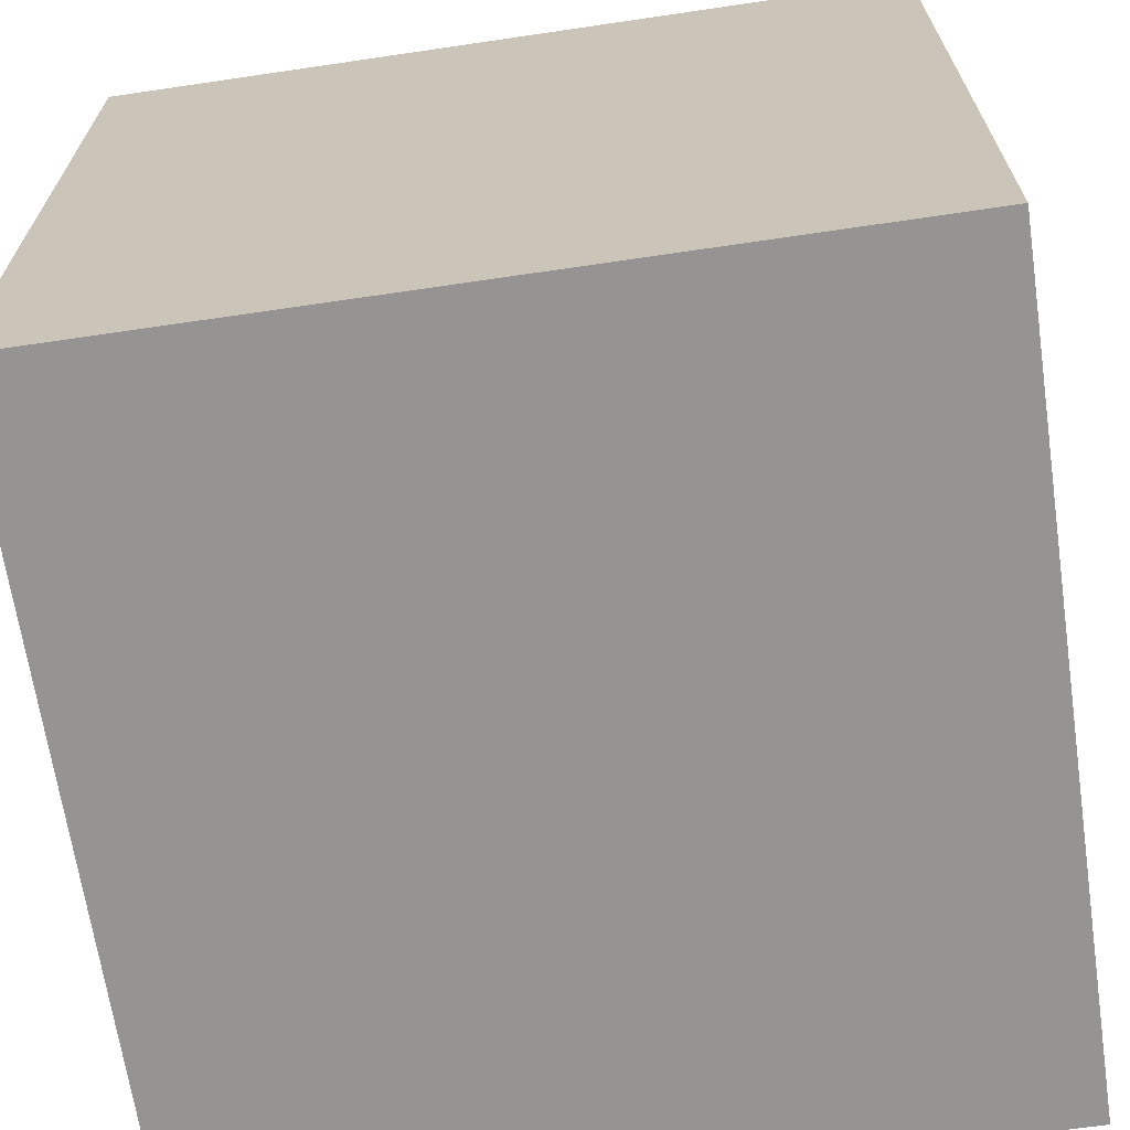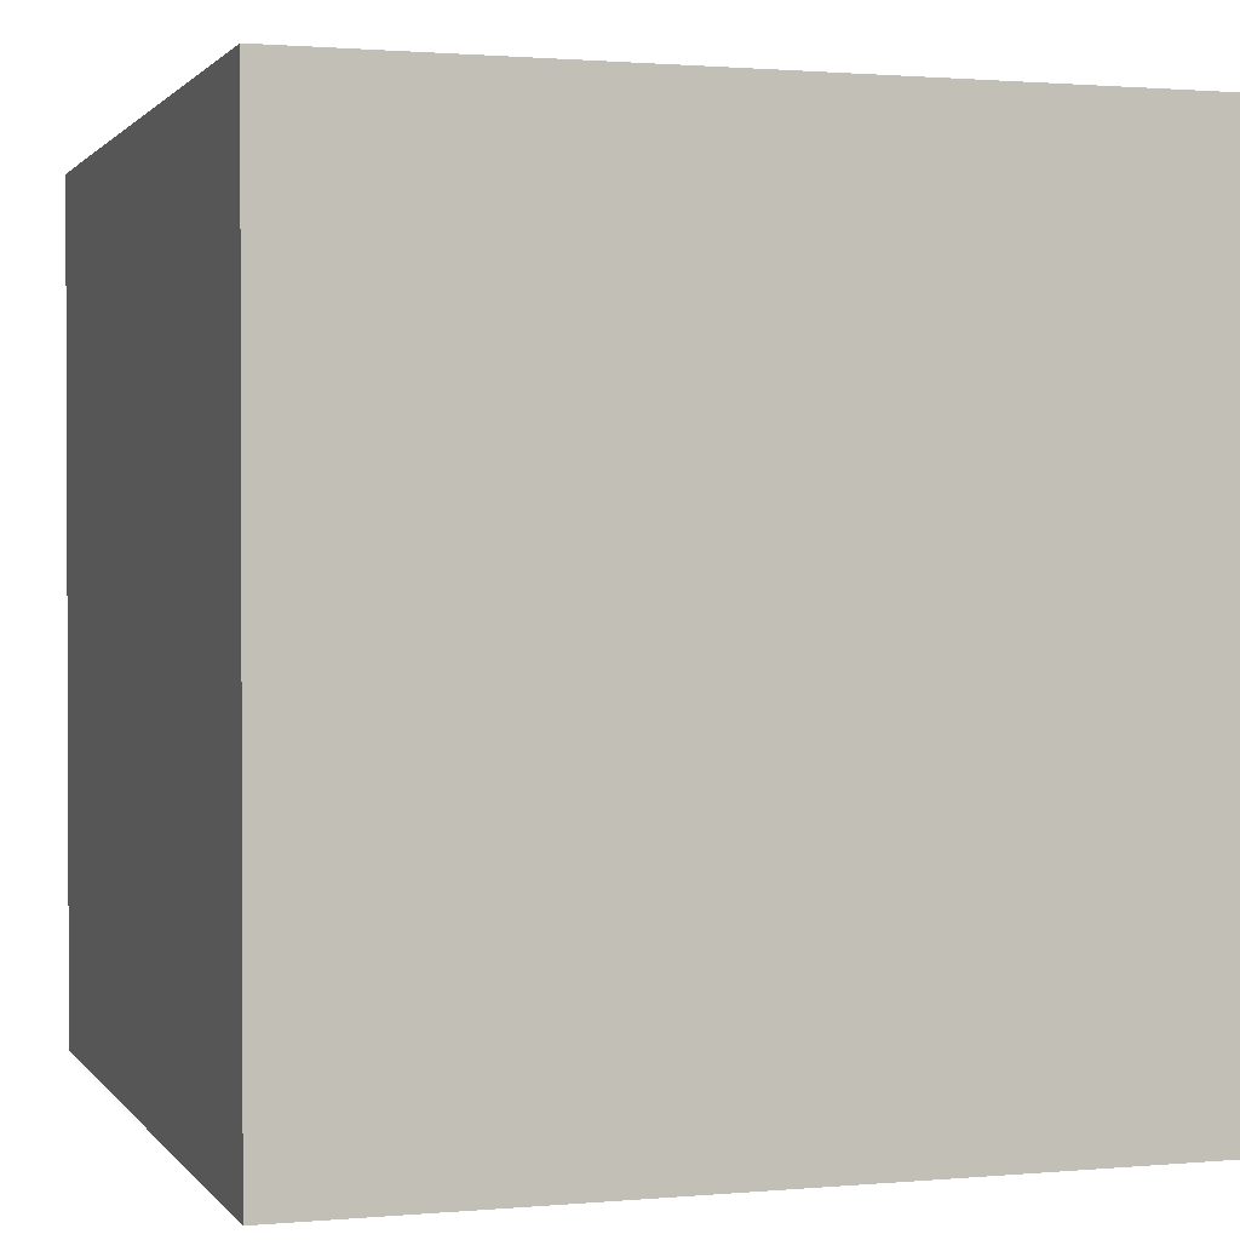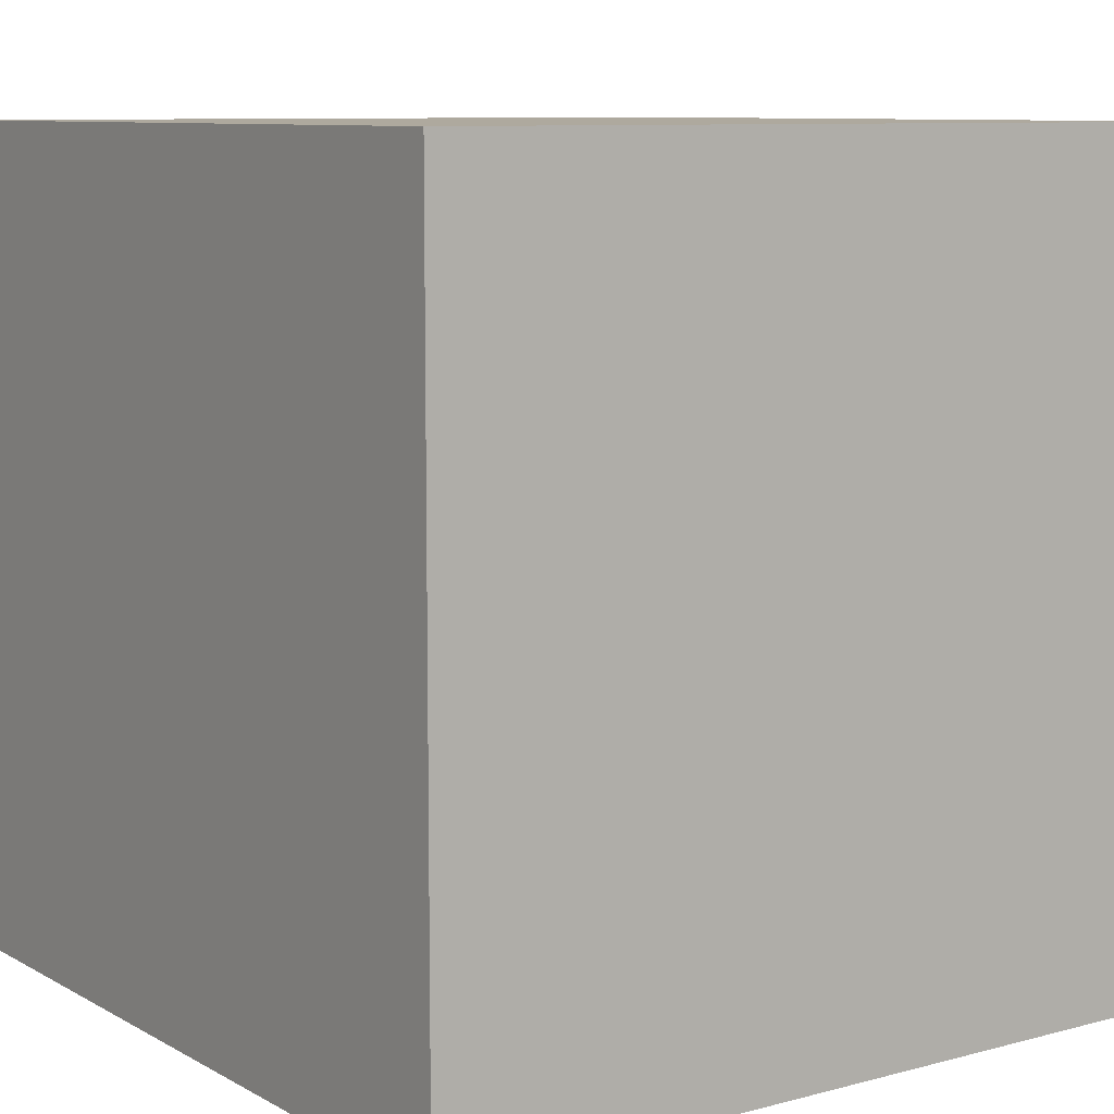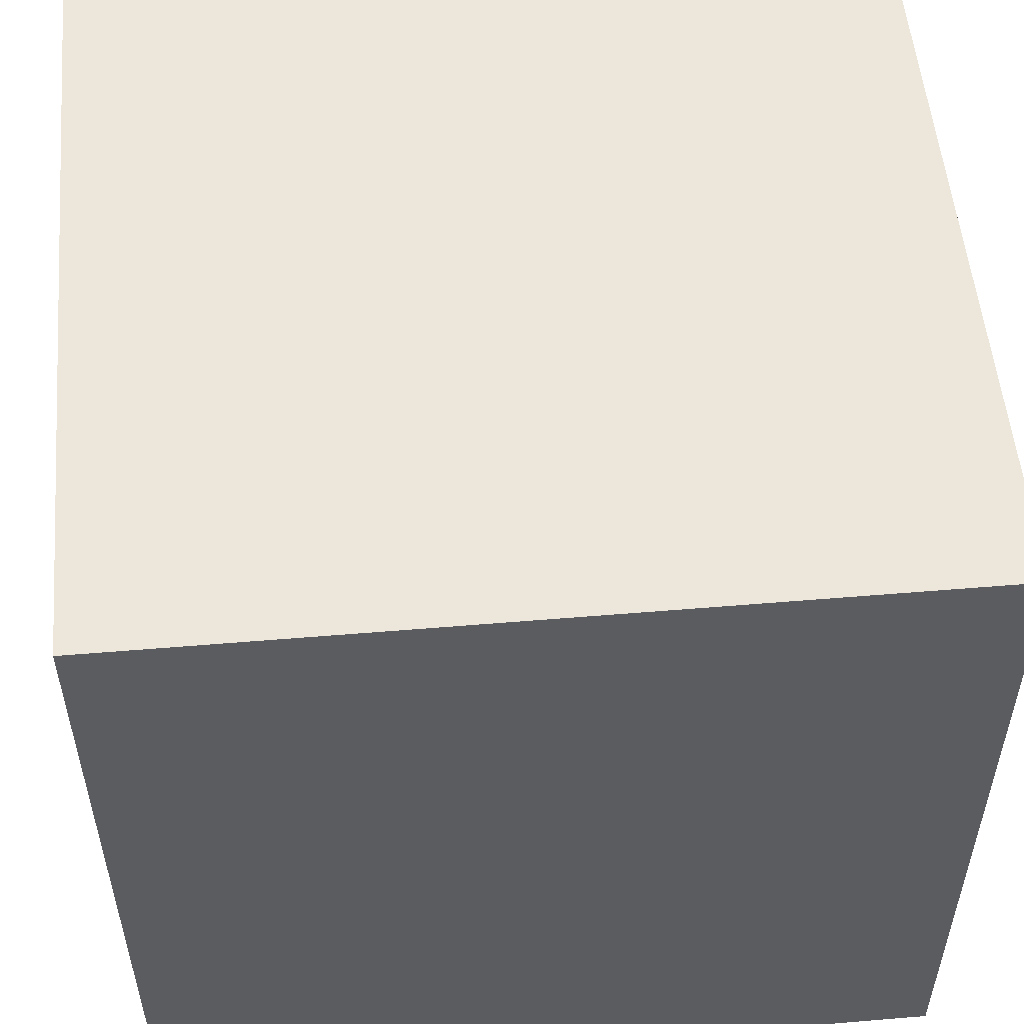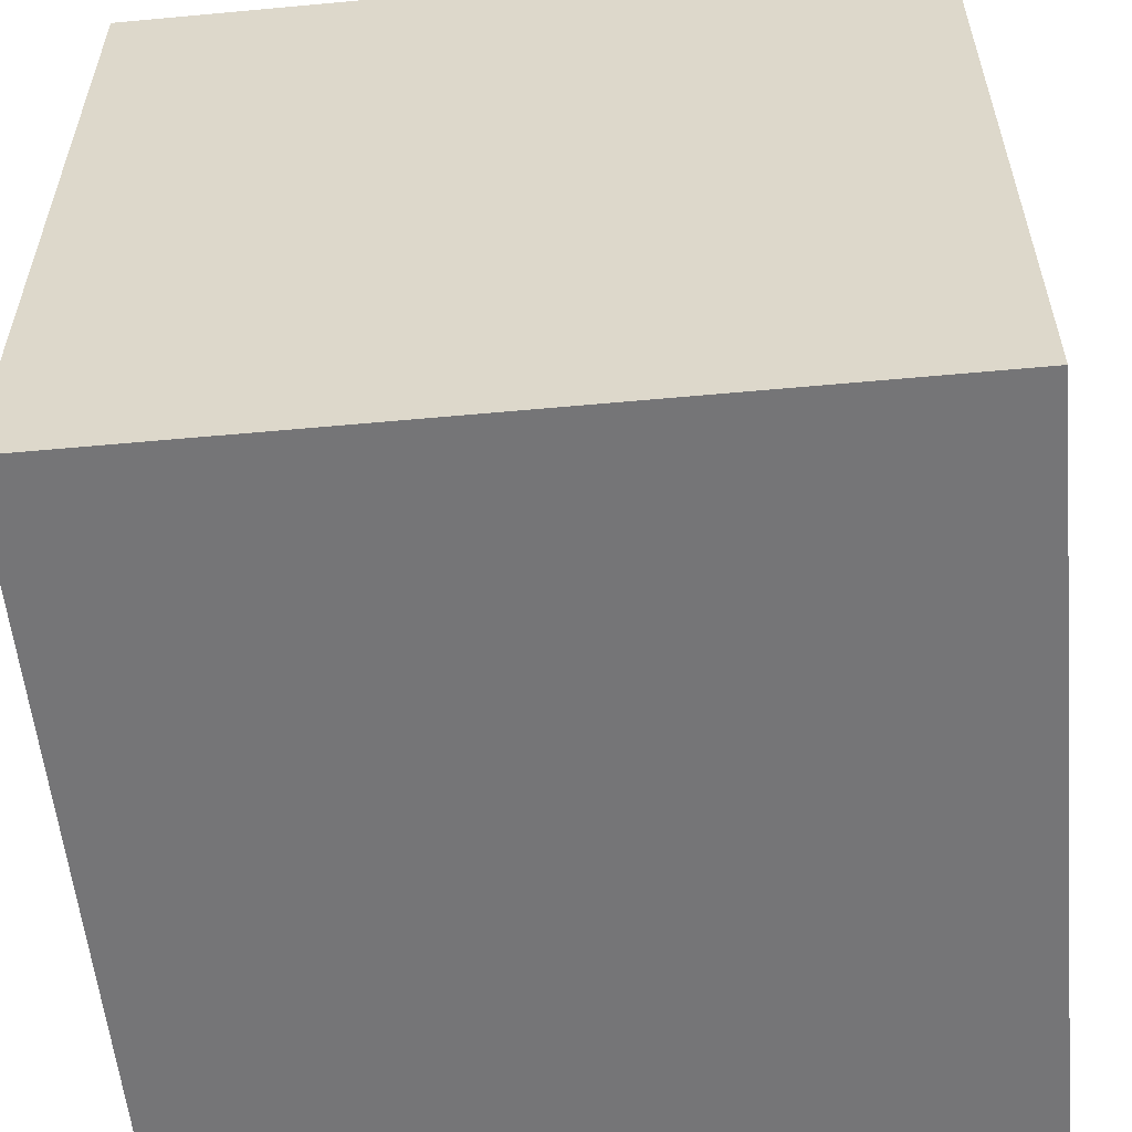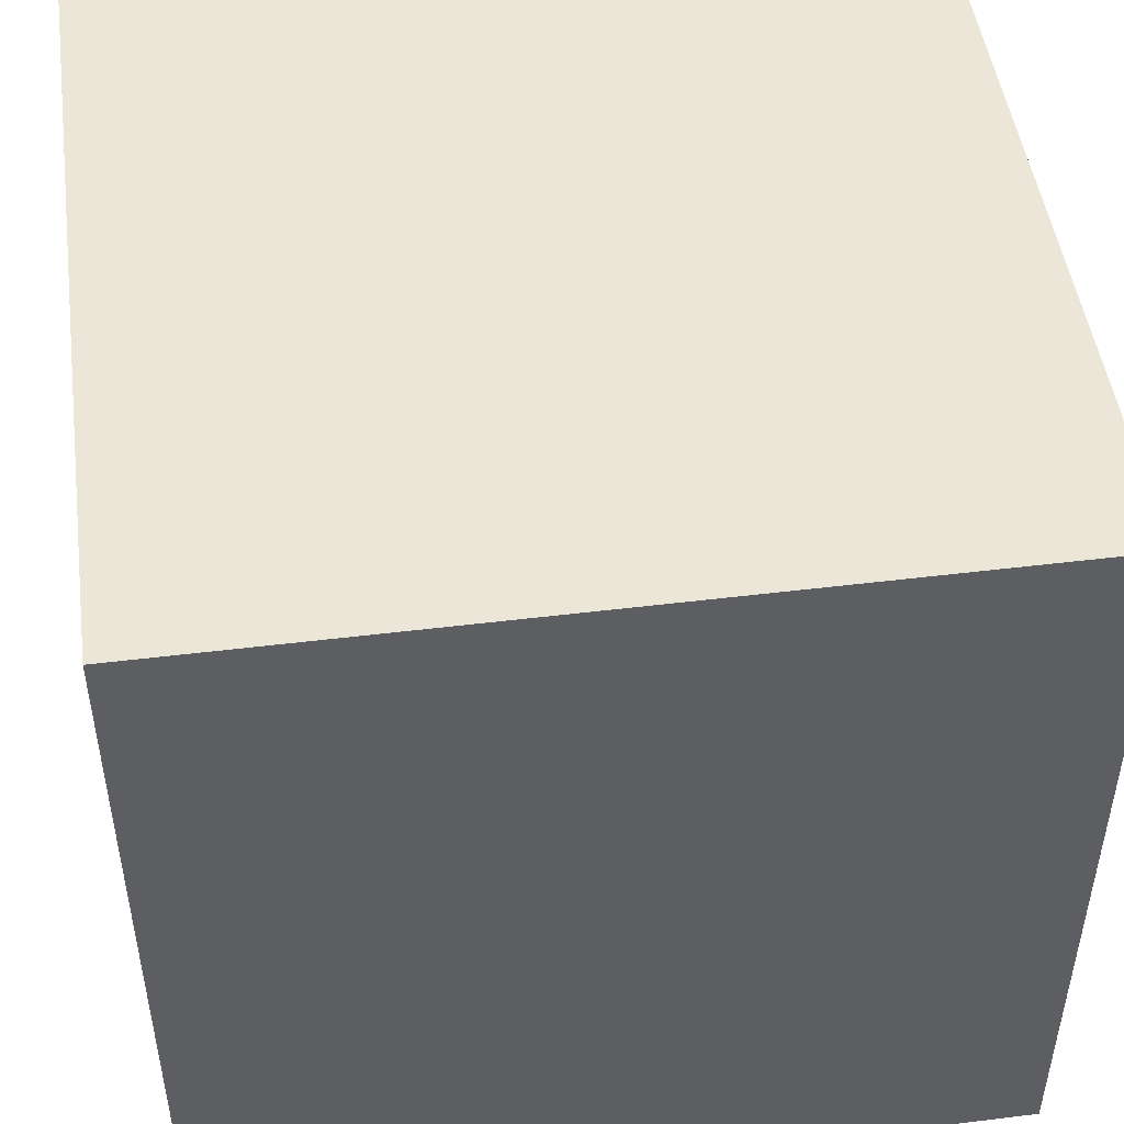
<metadata>
{"format":"obj","ext":"obj","renderer":"f3d","projection":"perspective","resolution":1024,"background":"white","views":[{"elev":-67.2,"azim":-171.6,"up":"+Z"},{"elev":1.3,"azim":-108.1,"up":"+Z"},{"elev":9.0,"azim":144.7,"up":"+Z"},{"elev":53.8,"azim":-95.1,"up":"+Z"},{"elev":-56.6,"azim":5.5,"up":"+Y"},{"elev":48.6,"azim":82.2,"up":"+Y"}]}
</metadata>
<code>
g Mesh1 Model
v -2 -2 -2
v -2 -2 2
v 2 -2 2
v 2 -2 -2
f 1 2 3 4
v -2 2 -2
v -2 2 2
f 2 1 5 6
v 2 2 -2
f 1 4 7 5
v 2 2 2
f 4 3 8 7
f 3 2 6 8
f 6 5 7 8

</code>
